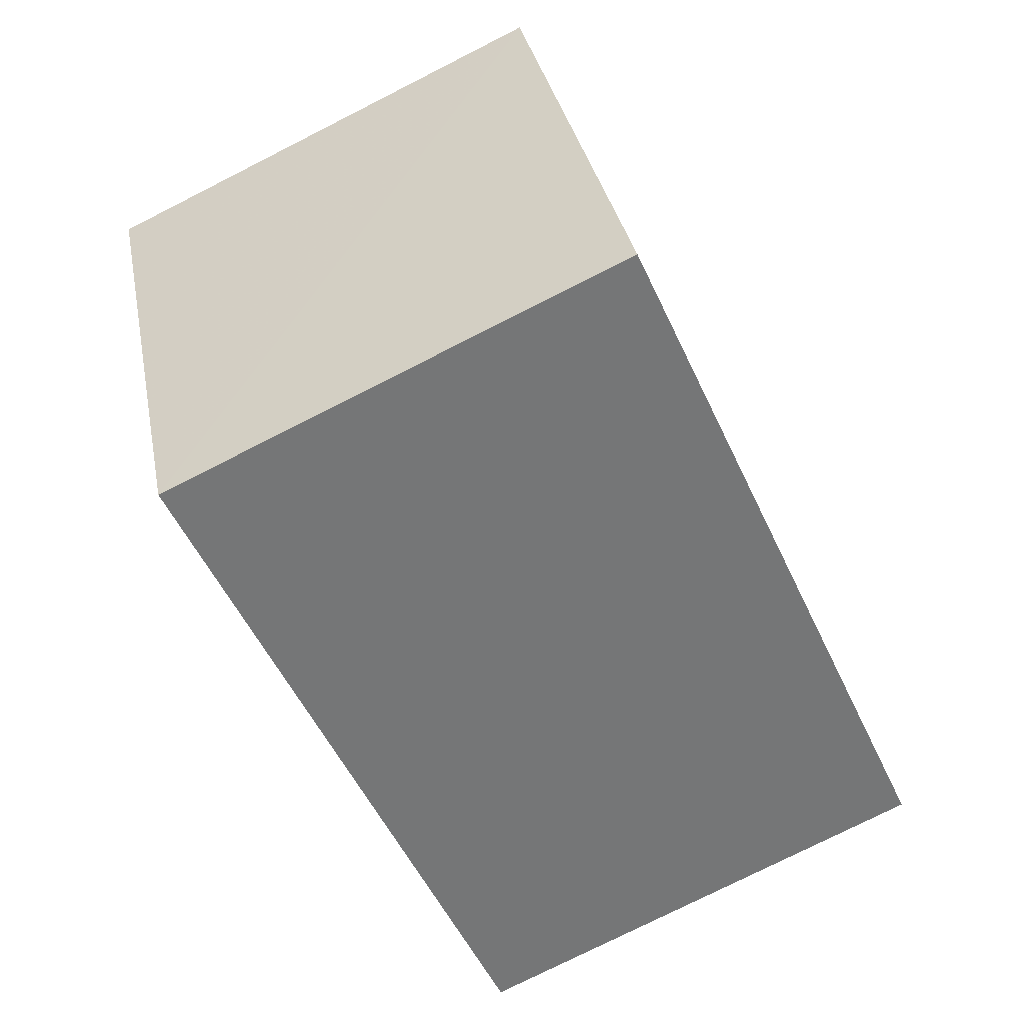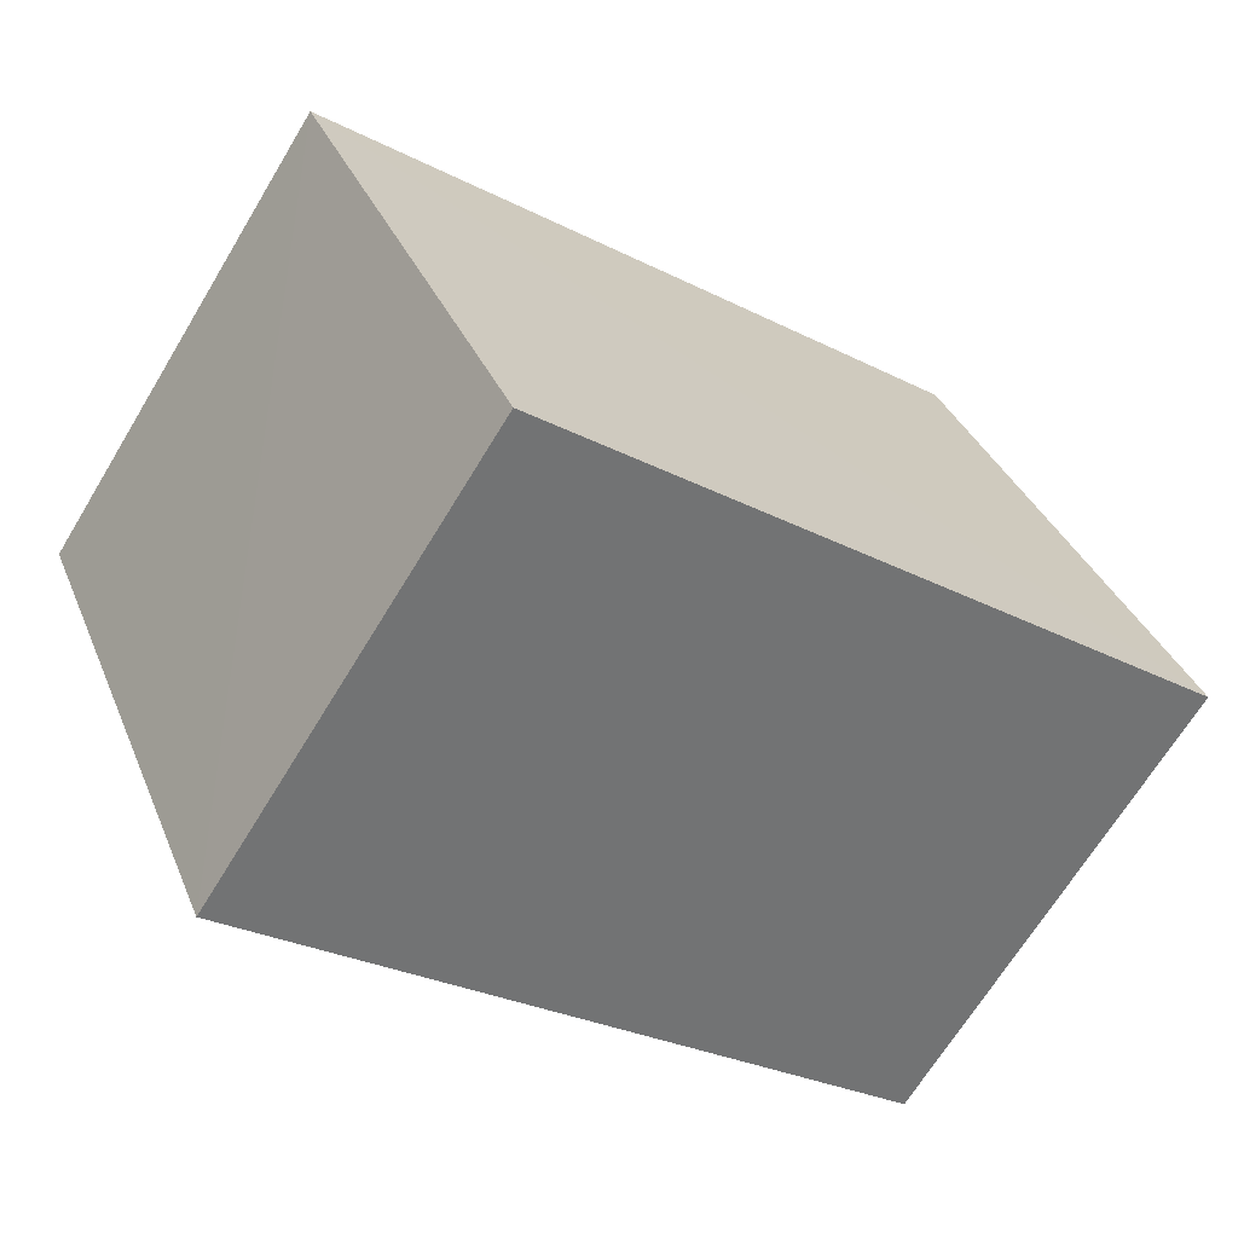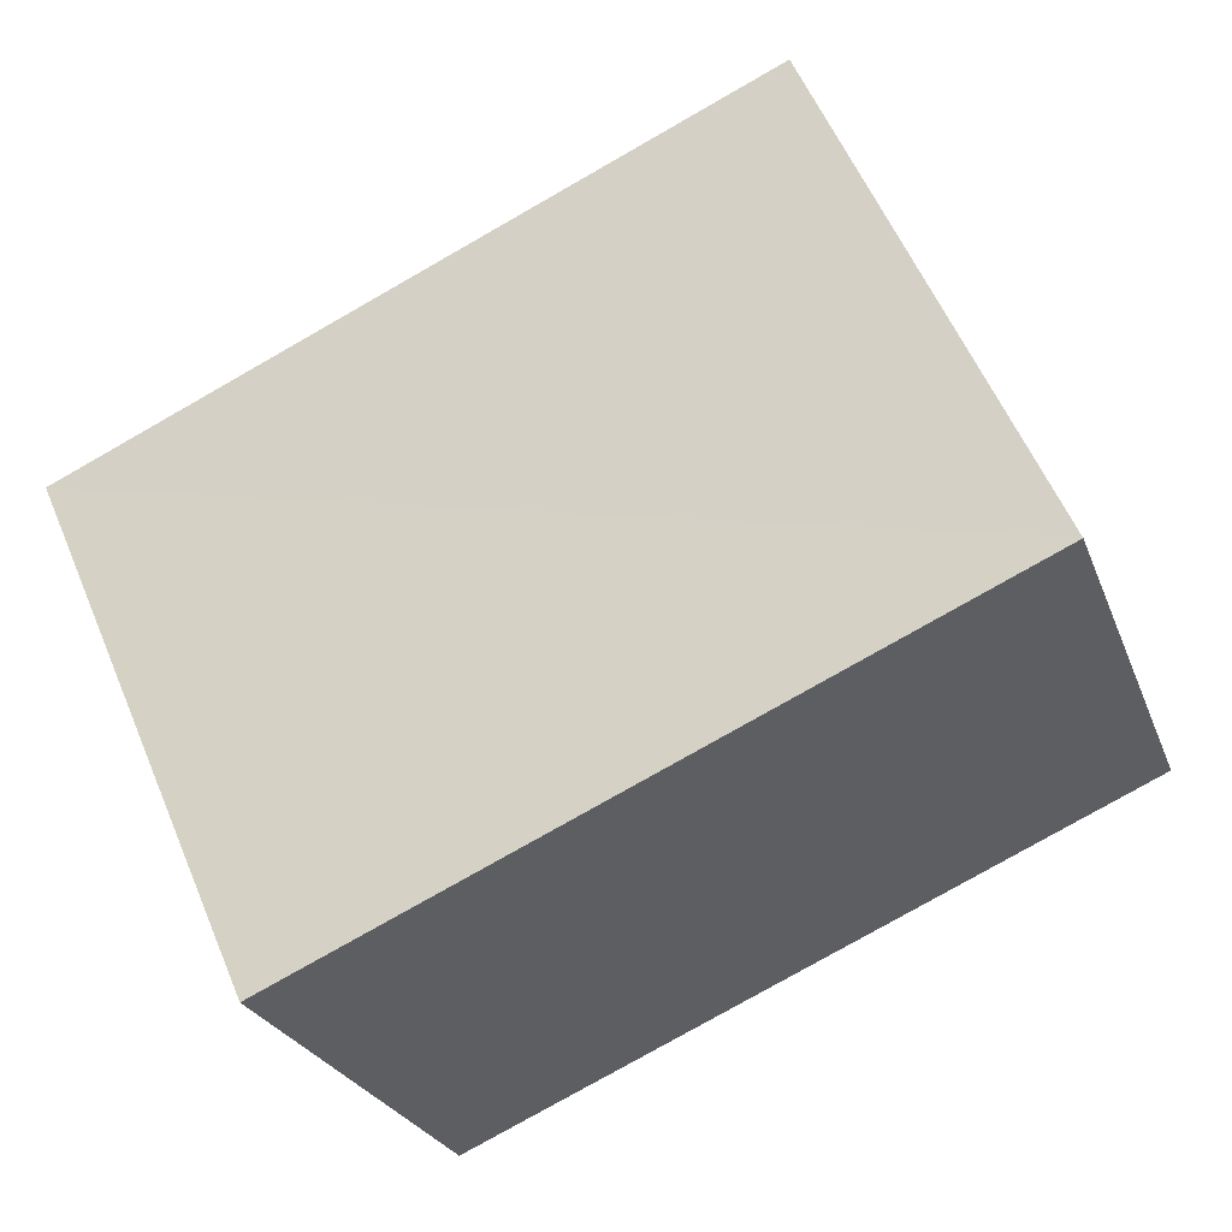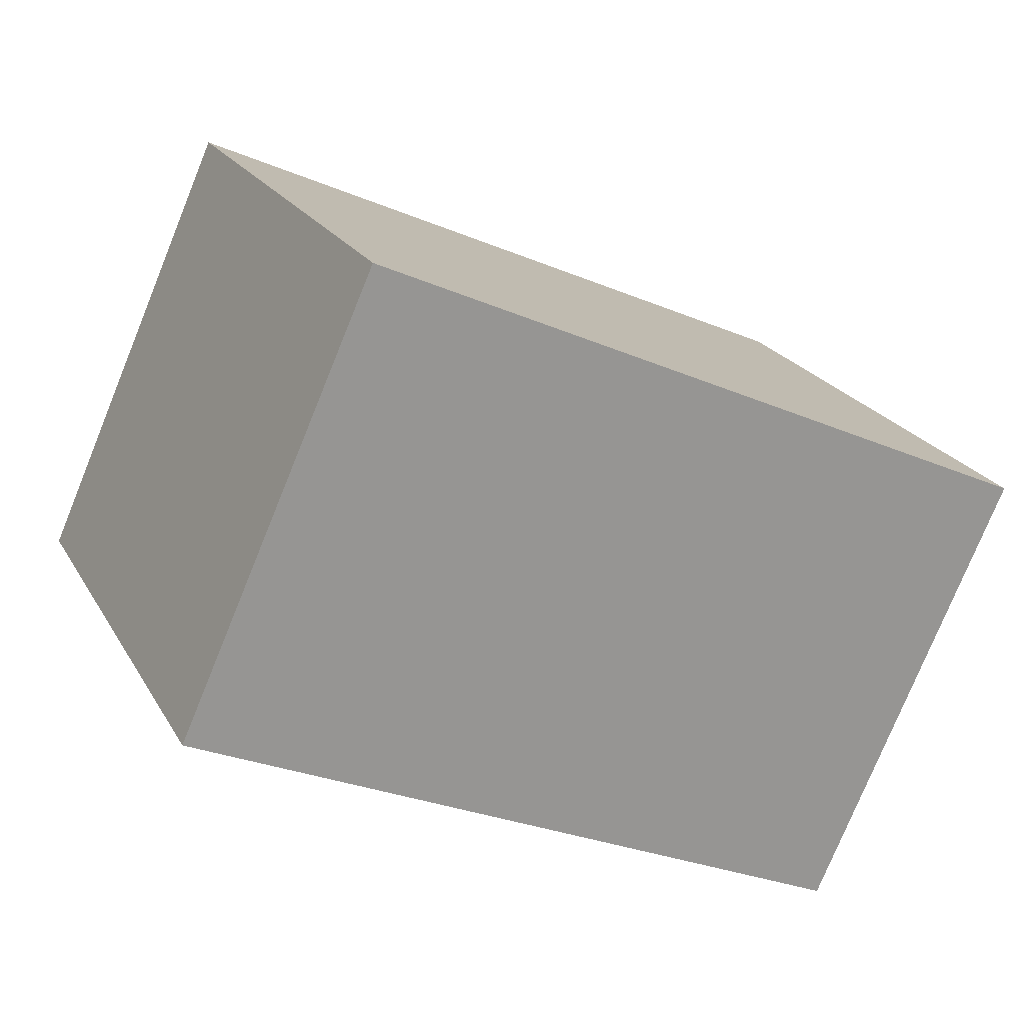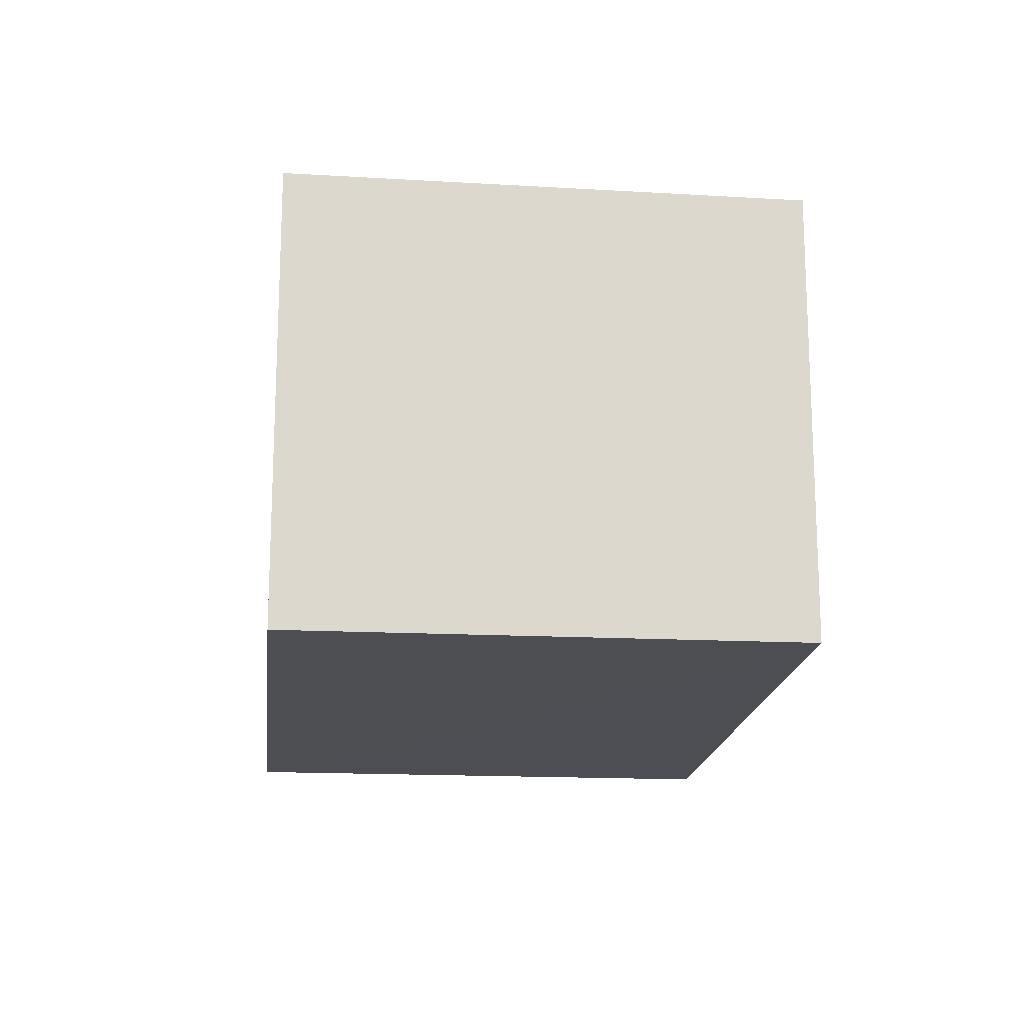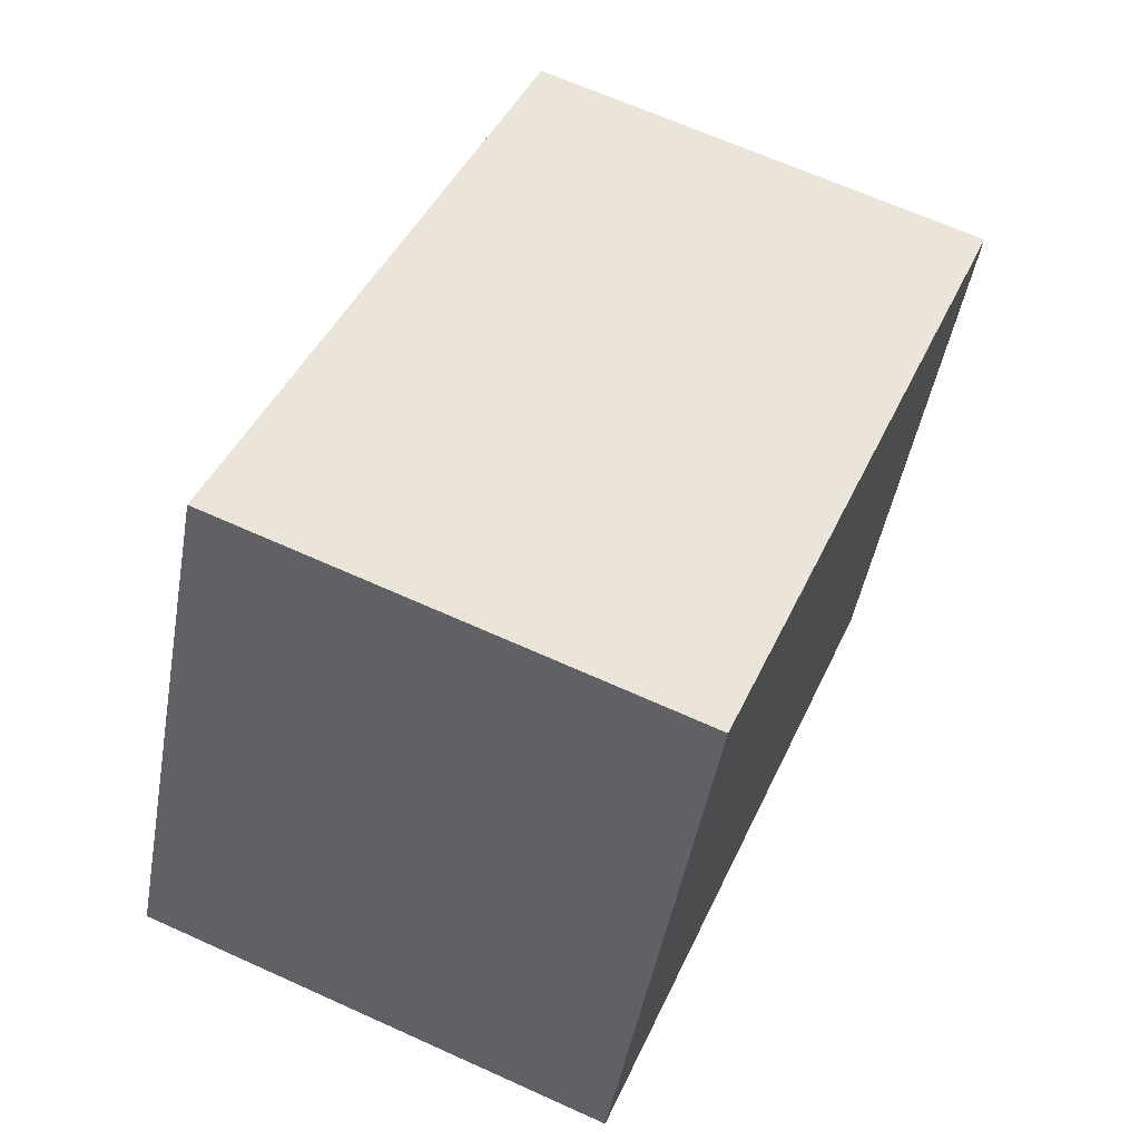
<metadata>
{"format":"obj","ext":"obj","renderer":"f3d","projection":"perspective","resolution":1024,"background":"white","views":[{"elev":-78.1,"azim":-63.3,"up":"+Y"},{"elev":-67.6,"azim":-31.1,"up":"+Y"},{"elev":-25.8,"azim":18.1,"up":"+Y"},{"elev":-77.7,"azim":-22.3,"up":"+Y"},{"elev":-17.2,"azim":108.0,"up":"+Z"},{"elev":66.3,"azim":114.4,"up":"+Y"}]}
</metadata>
<code>
v 8.478e+04 4.465e+05 0.829
v 8.478e+04 4.465e+05 0.829
v 8.478e+04 4.465e+05 0.829
v 8.477e+04 4.465e+05 0.829
v 8.478e+04 4.465e+05 3.28
v 8.478e+04 4.465e+05 3.26
v 8.477e+04 4.465e+05 3.259
v 8.478e+04 4.465e+05 3.239
f 1 2 3 4
f 5 3 2 6
f 7 4 3 5
f 8 1 4 7
f 6 2 1 8
f 6 8 7 5

</code>
